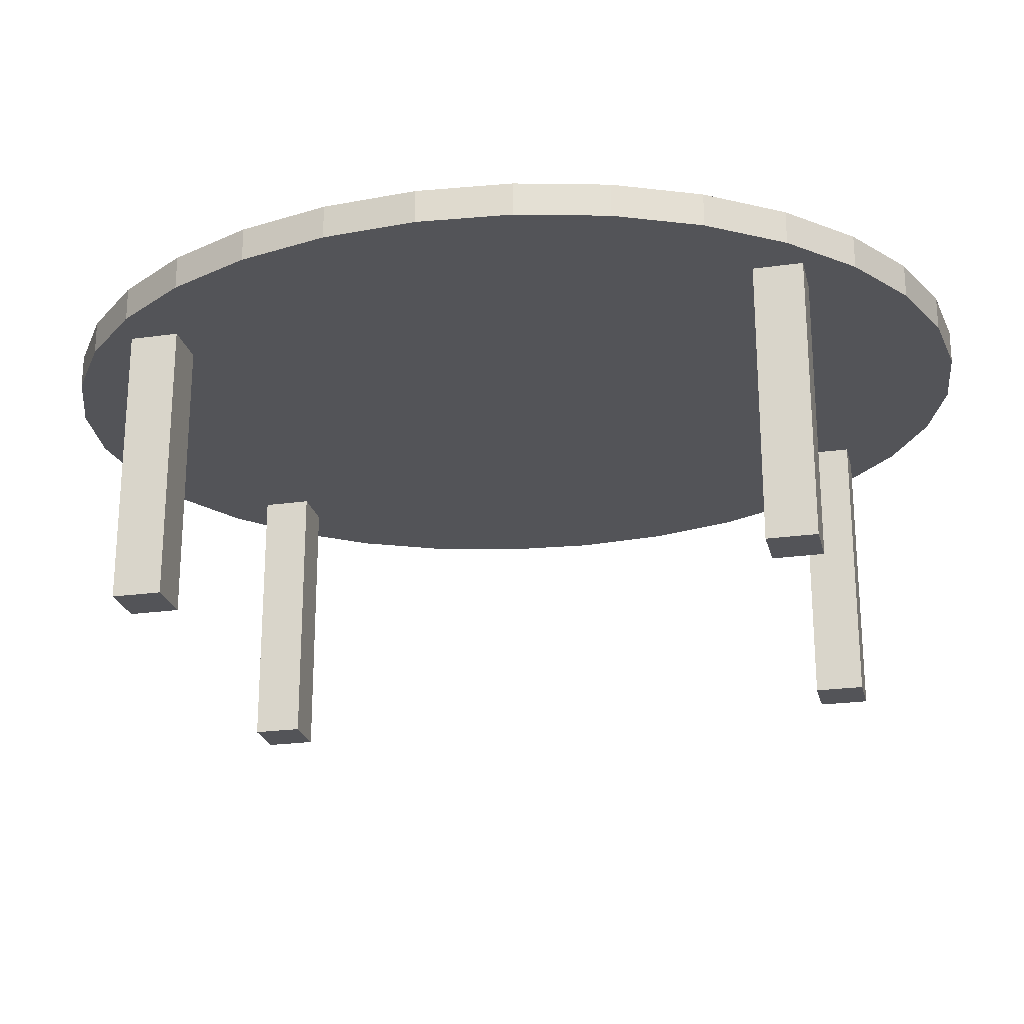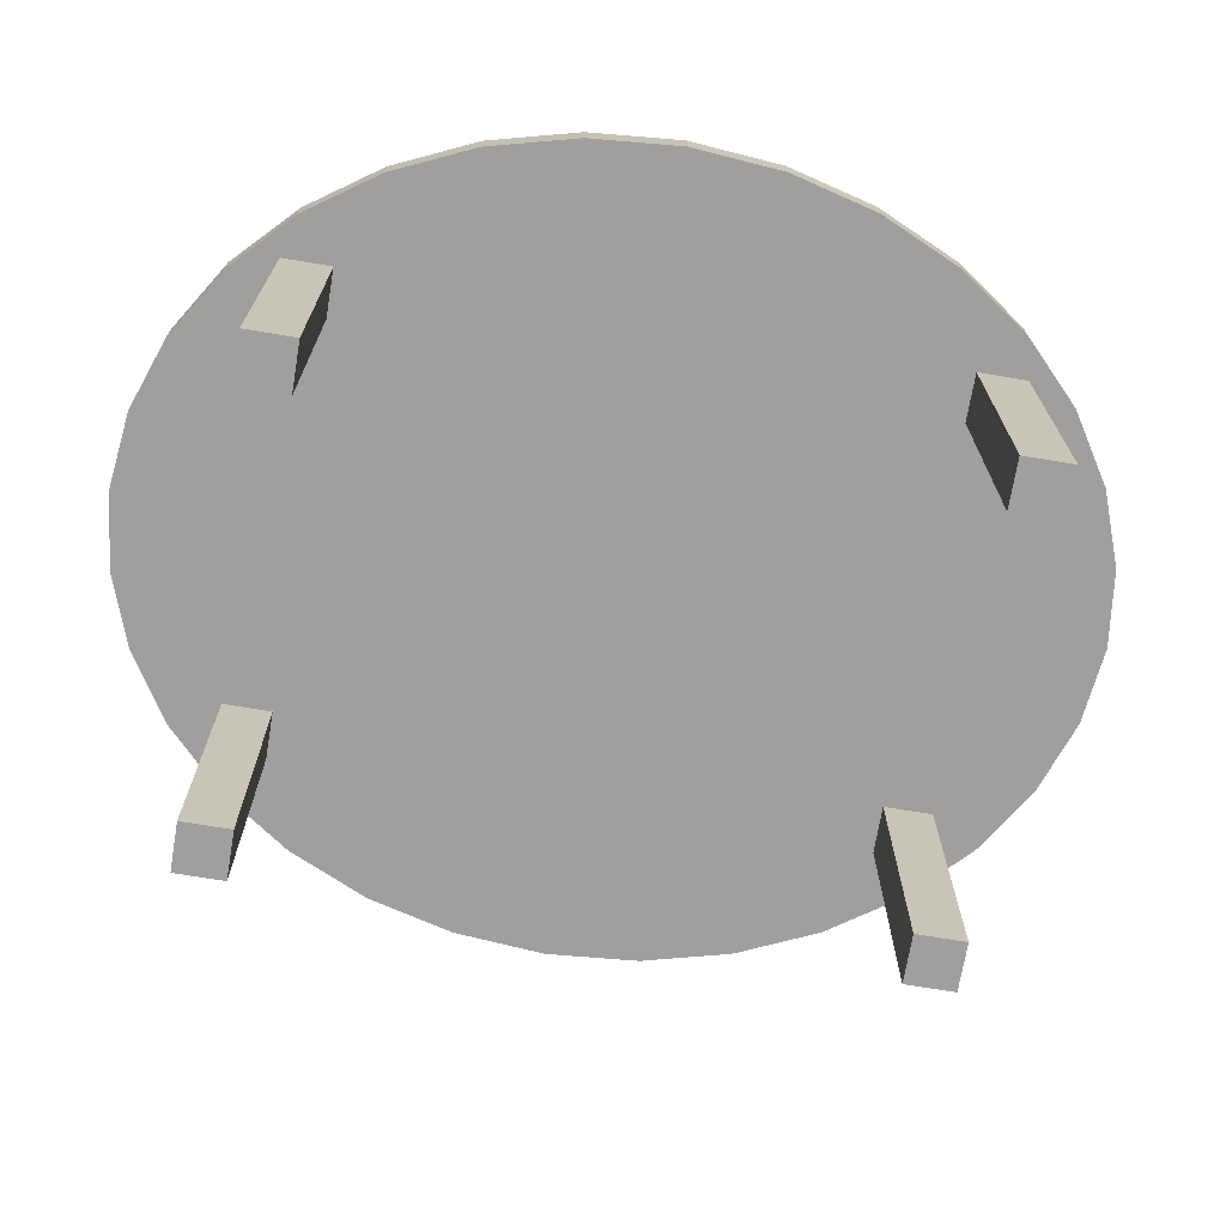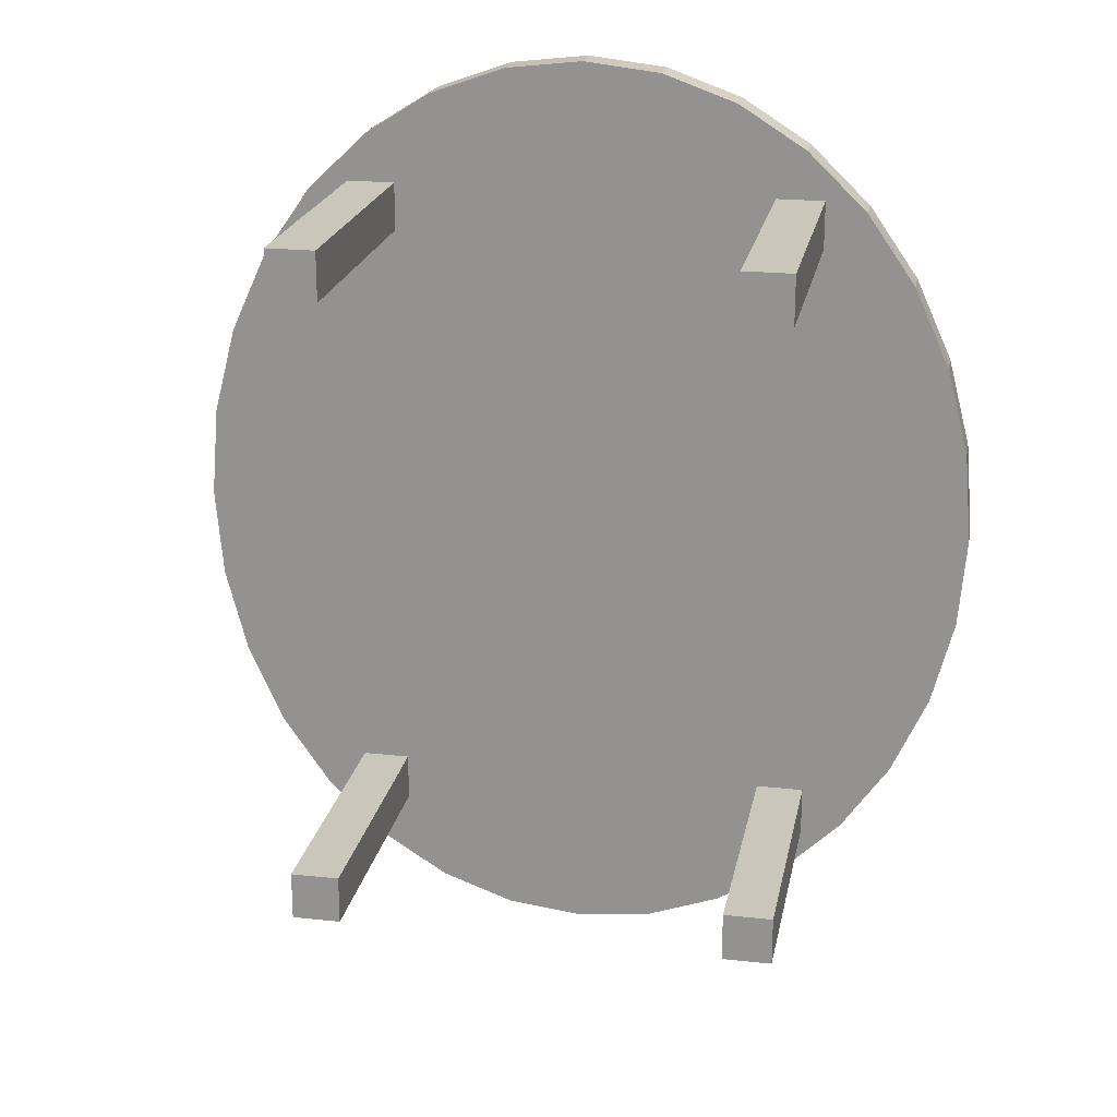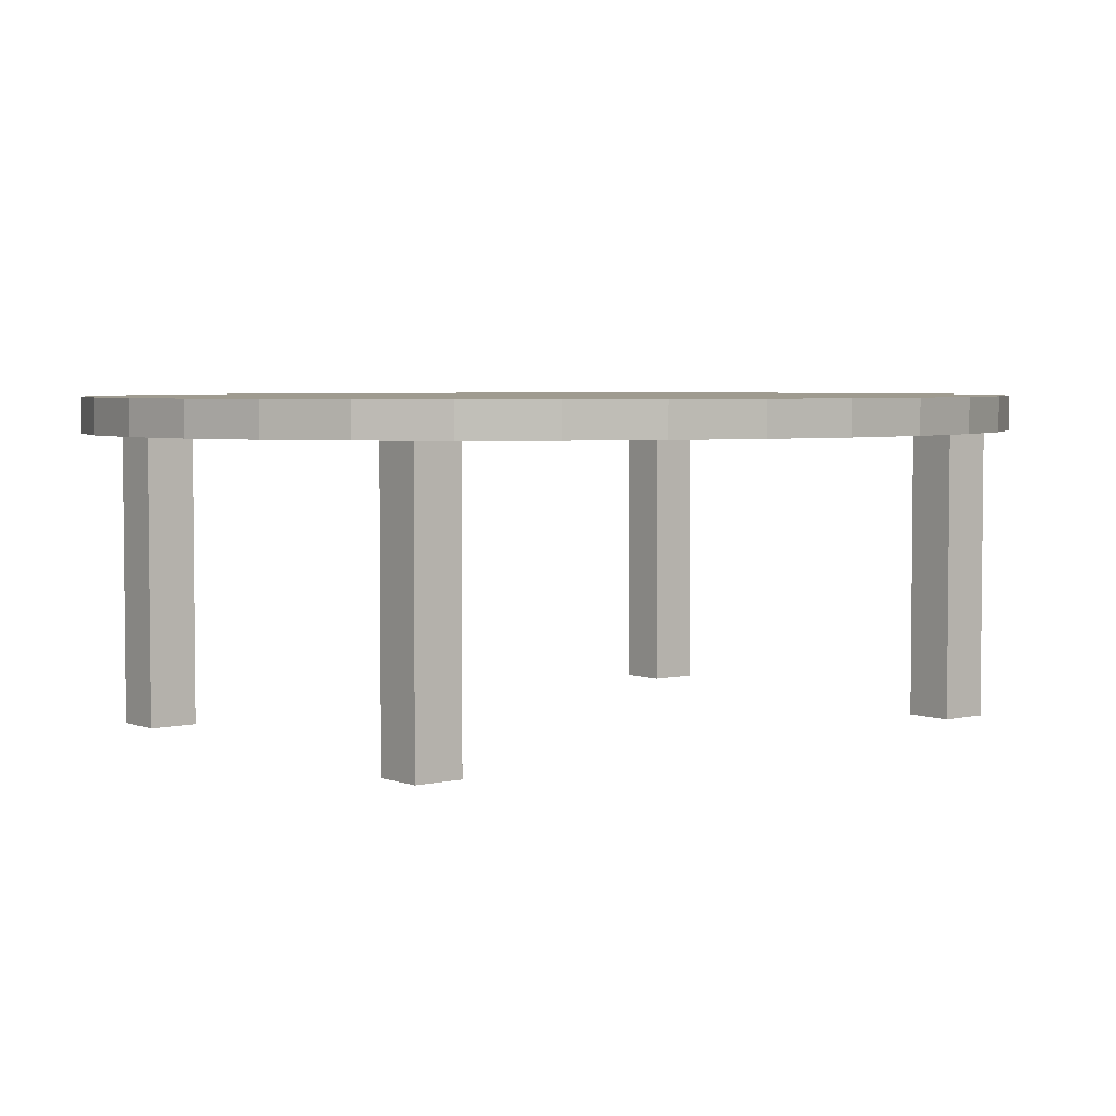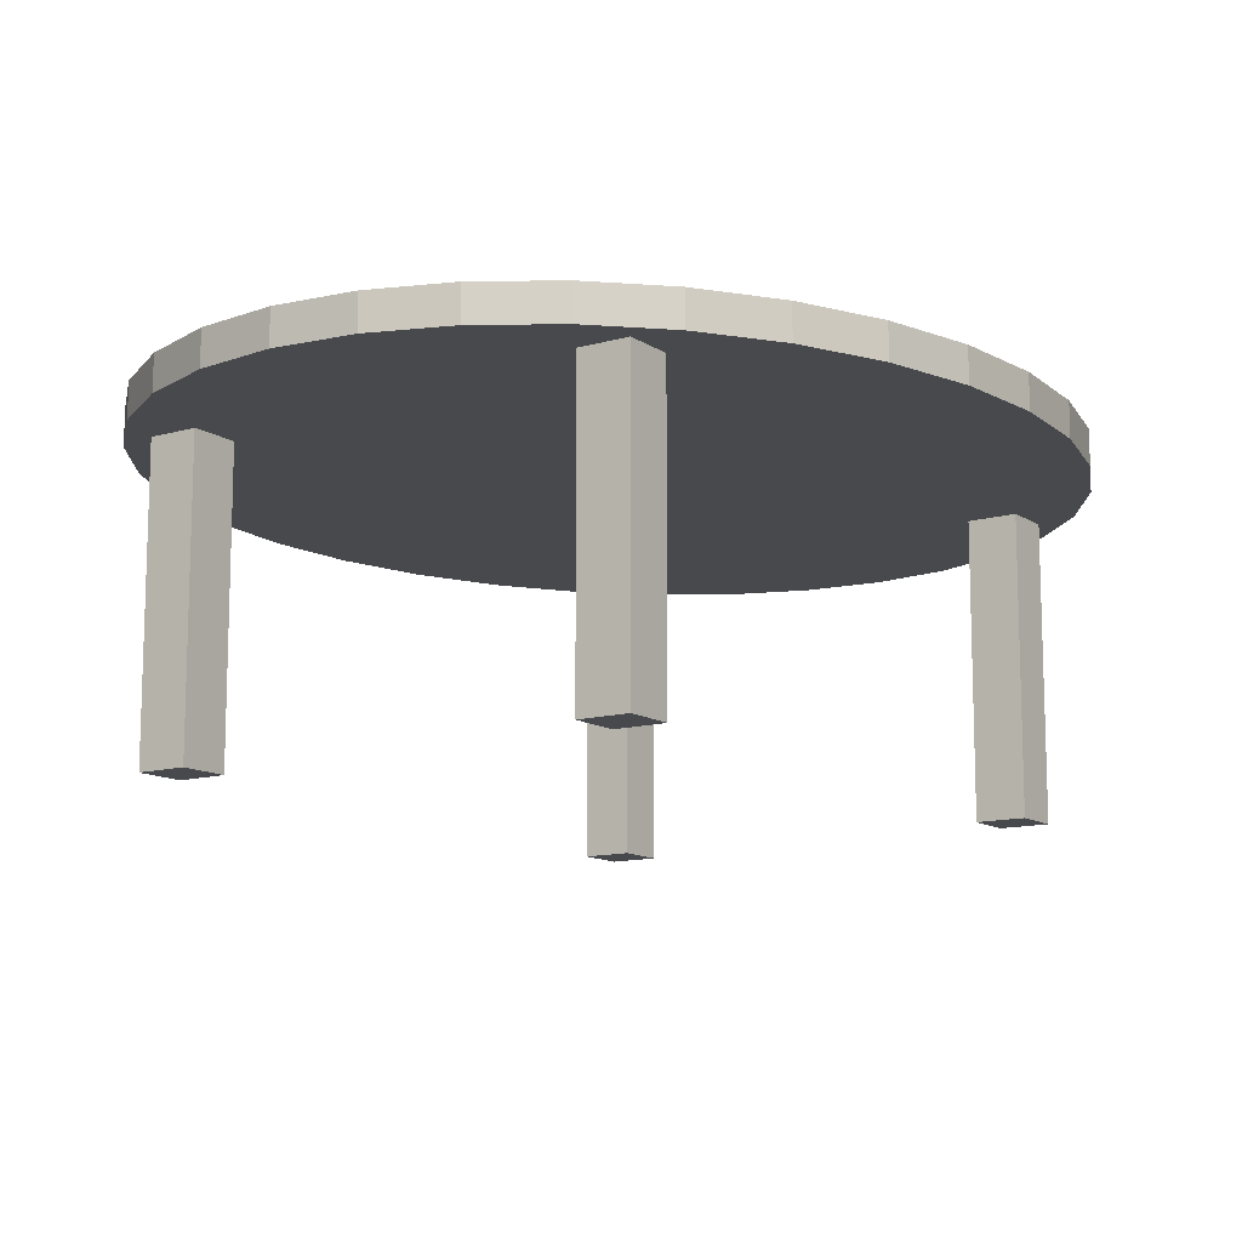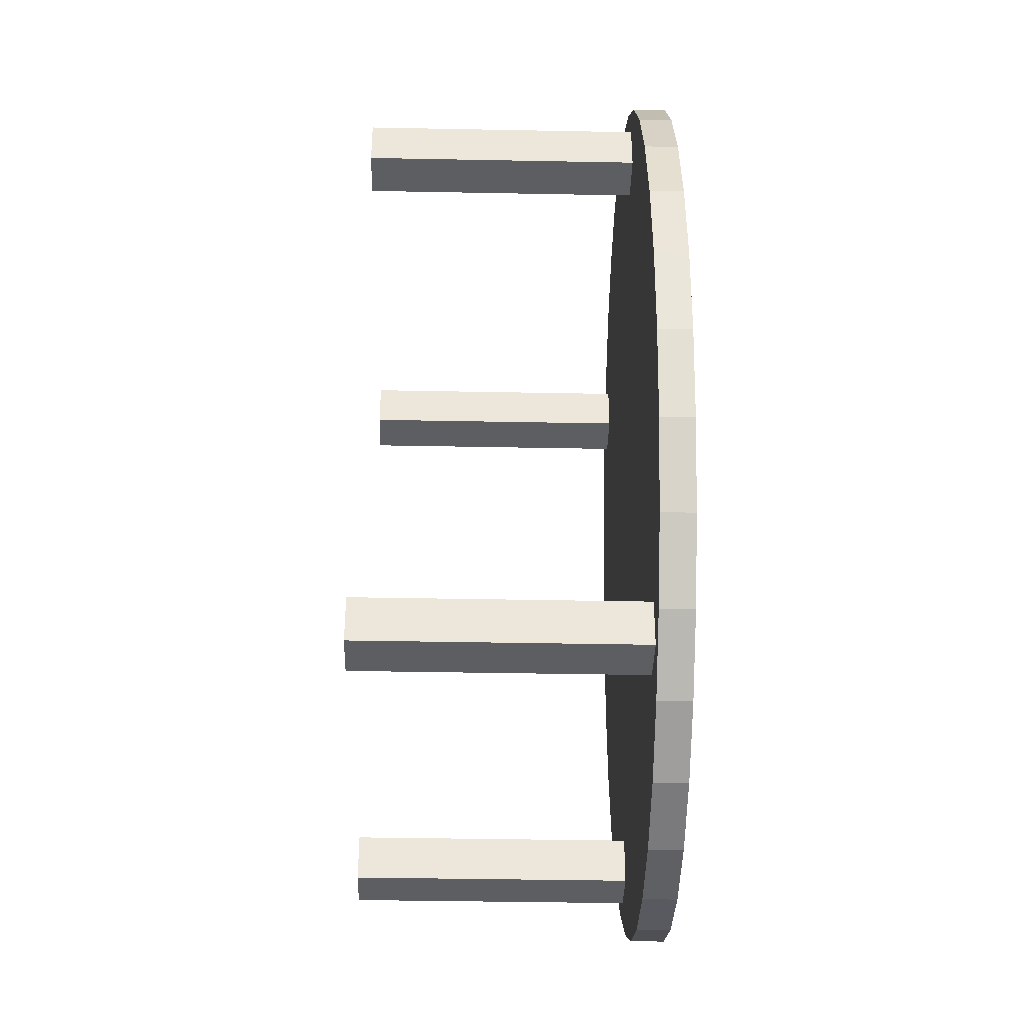
<metadata>
{"format":"obj","ext":"obj","renderer":"f3d","projection":"perspective","resolution":1024,"background":"white","views":[{"elev":-23.6,"azim":-76.9,"up":"+Y"},{"elev":-71.3,"azim":80.5,"up":"+Y"},{"elev":21.2,"azim":10.9,"up":"+Z"},{"elev":4.1,"azim":51.3,"up":"+Y"},{"elev":-12.2,"azim":-145.9,"up":"+Y"},{"elev":-38.5,"azim":88.6,"up":"+Z"}]}
</metadata>
<code>
o Circle
v 0 1.463 -2.398
v -0.3966 1.463 -2.352
v -0.778 1.463 -2.216
v -1.129 1.463 -1.994
v -1.438 1.463 -1.696
v -1.69 1.463 -1.332
v -1.878 1.463 -0.9178
v -1.994 1.463 -0.4679
v -2.033 1.463 0
v -1.994 1.463 0.4679
v -1.878 1.463 0.9178
v -1.69 1.463 1.332
v -1.438 1.463 1.696
v -1.129 1.463 1.994
v -0.778 1.463 2.216
v -0.3966 1.463 2.352
v 0 1.463 2.398
v 0.3966 1.463 2.352
v 0.778 1.463 2.216
v 1.129 1.463 1.994
v 1.438 1.463 1.696
v 1.69 1.463 1.332
v 1.878 1.463 0.9178
v 1.994 1.463 0.4679
v 2.033 1.463 0
v 1.994 1.463 -0.4679
v 1.878 1.463 -0.9178
v 1.69 1.463 -1.332
v 1.438 1.463 -1.696
v 1.129 1.463 -1.994
v 0.778 1.463 -2.216
v 0.3966 1.463 -2.352
v 0 1.633 -2.398
v -0.3966 1.633 -2.352
v -0.778 1.633 -2.216
v -1.129 1.633 -1.994
v -1.438 1.633 -1.696
v -1.69 1.633 -1.332
v -1.878 1.633 -0.9178
v -1.994 1.633 -0.4679
v -2.033 1.633 0
v -1.994 1.633 0.4679
v -1.878 1.633 0.9178
v -1.69 1.633 1.332
v -1.438 1.633 1.696
v -1.129 1.633 1.994
v -0.778 1.633 2.216
v -0.3966 1.633 2.352
v 0 1.633 2.398
v 0.3966 1.633 2.352
v 0.778 1.633 2.216
v 1.129 1.633 1.994
v 1.438 1.633 1.696
v 1.69 1.633 1.332
v 1.878 1.633 0.9178
v 1.994 1.633 0.4679
v 2.033 1.633 0
v 1.994 1.633 -0.4679
v 1.878 1.633 -0.9178
v 1.69 1.633 -1.332
v 1.438 1.633 -1.696
v 1.129 1.633 -1.994
v 0.778 1.633 -2.216
v 0.3966 1.633 -2.352
f 28 60 59 27
f 15 47 46 14
f 2 34 33 1
f 29 61 60 28
f 16 48 47 15
f 3 35 34 2
f 30 62 61 29
f 17 49 48 16
f 4 36 35 3
f 31 63 62 30
f 18 50 49 17
f 5 37 36 4
f 32 64 63 31
f 19 51 50 18
f 6 38 37 5
f 1 33 64 32
f 20 52 51 19
f 7 39 38 6
f 21 53 52 20
f 8 40 39 7
f 22 54 53 21
f 9 41 40 8
f 23 55 54 22
f 10 42 41 9
f 24 56 55 23
f 11 43 42 10
f 25 57 56 24
f 12 44 43 11
f 26 58 57 25
f 13 45 44 12
f 27 59 58 26
f 14 46 45 13
f 34 35 36 37 38 39 40 41 42 43 44 45 46 47 48 49 50 51 52 53 54 55 56 57 58 59 60 61 62 63 64 33
f 2 1 32 31 30 29 28 27 26 25 24 23 22 21 20 19 18 17 16 15 14 13 12 11 10 9 8 7 6 5 4 3
o Cube
v 0.9788 0.02069 -1.501
v 0.9788 1.491 -1.501
v 0.9788 0.02069 -1.748
v 0.9788 1.491 -1.748
v 1.226 0.02069 -1.501
v 1.226 1.491 -1.501
v 1.226 0.02069 -1.748
v 1.226 1.491 -1.748
v -0.9788 0.02069 -1.501
v -0.9788 1.491 -1.501
v -0.9788 0.02069 -1.748
v -0.9788 1.491 -1.748
v -1.226 0.02069 -1.501
v -1.226 1.491 -1.501
v -1.226 0.02069 -1.748
v -1.226 1.491 -1.748
v 0.9788 0.02069 1.501
v 0.9788 1.491 1.501
v 0.9788 0.02069 1.748
v 0.9788 1.491 1.748
v 1.226 0.02069 1.501
v 1.226 1.491 1.501
v 1.226 0.02069 1.748
v 1.226 1.491 1.748
v -0.9788 0.02069 1.501
v -0.9788 1.491 1.501
v -0.9788 0.02069 1.748
v -0.9788 1.491 1.748
v -1.226 0.02069 1.501
v -1.226 1.491 1.501
v -1.226 0.02069 1.748
v -1.226 1.491 1.748
f 65 66 68 67
f 67 68 72 71
f 71 72 70 69
f 69 70 66 65
f 67 71 69 65
f 72 68 66 70
f 73 75 76 74
f 75 79 80 76
f 79 77 78 80
f 77 73 74 78
f 75 73 77 79
f 80 78 74 76
f 81 83 84 82
f 83 87 88 84
f 87 85 86 88
f 85 81 82 86
f 83 81 85 87
f 88 86 82 84
f 89 90 92 91
f 91 92 96 95
f 95 96 94 93
f 93 94 90 89
f 91 95 93 89
f 96 92 90 94

</code>
